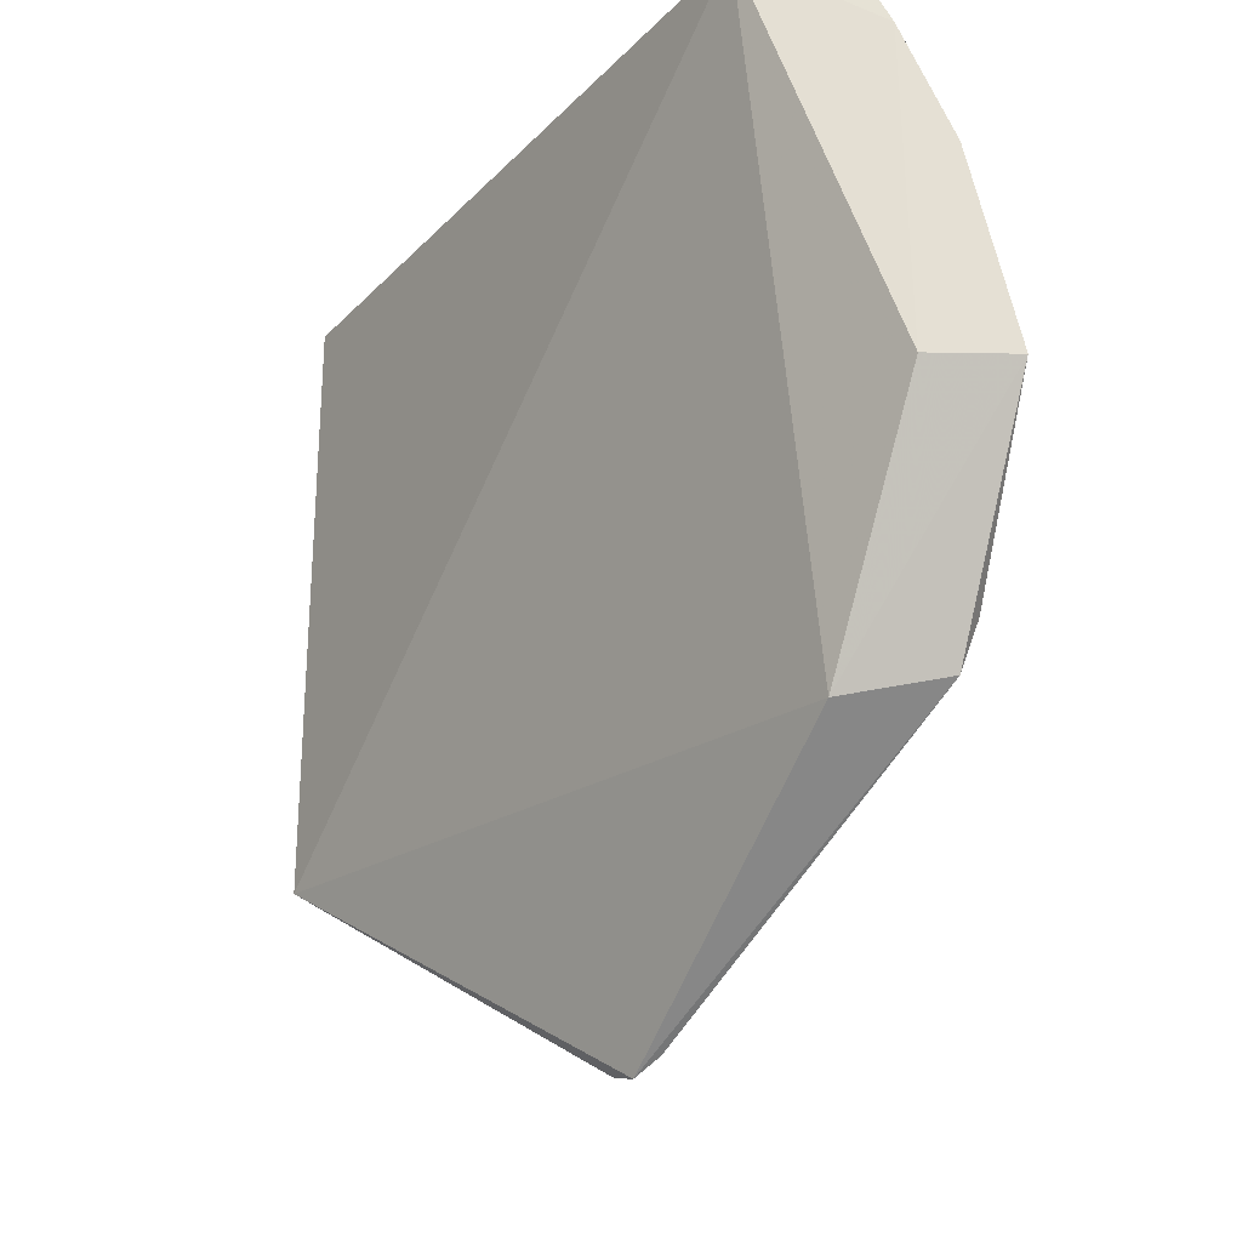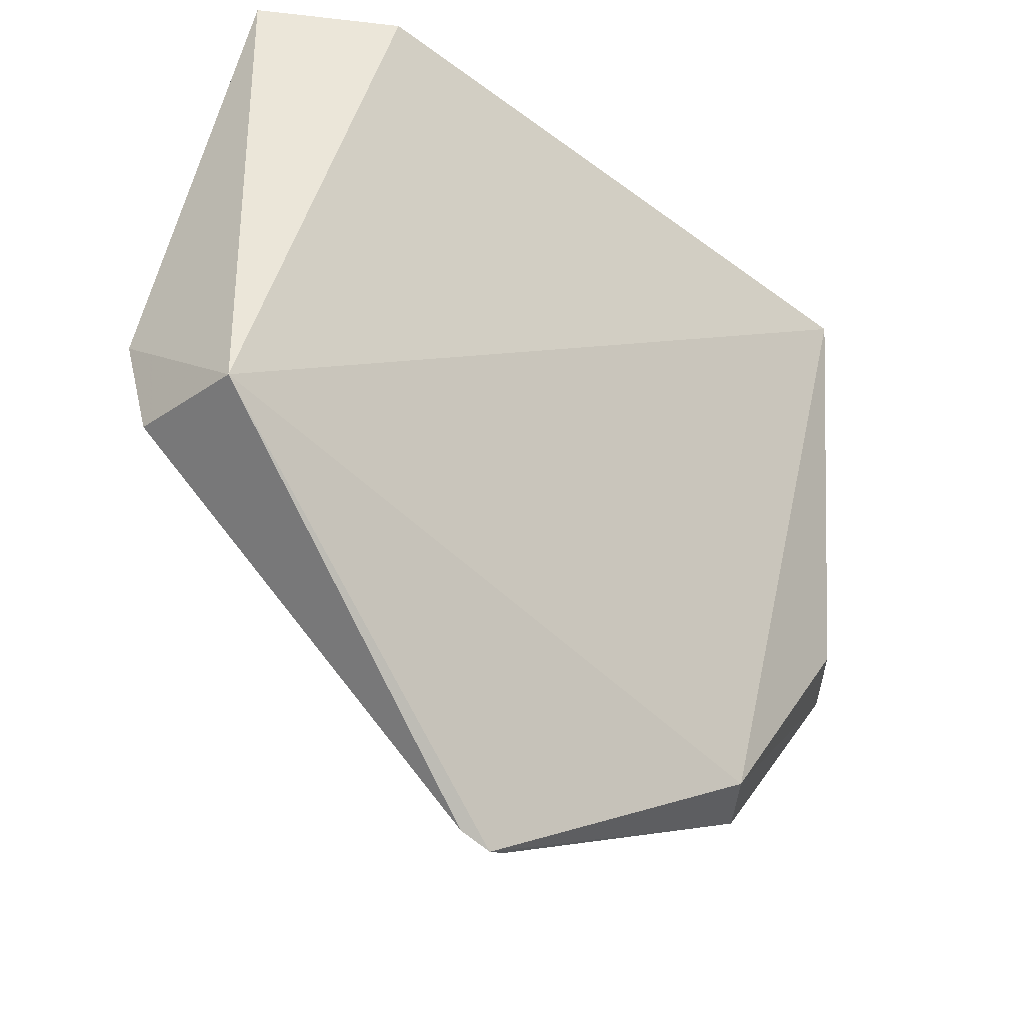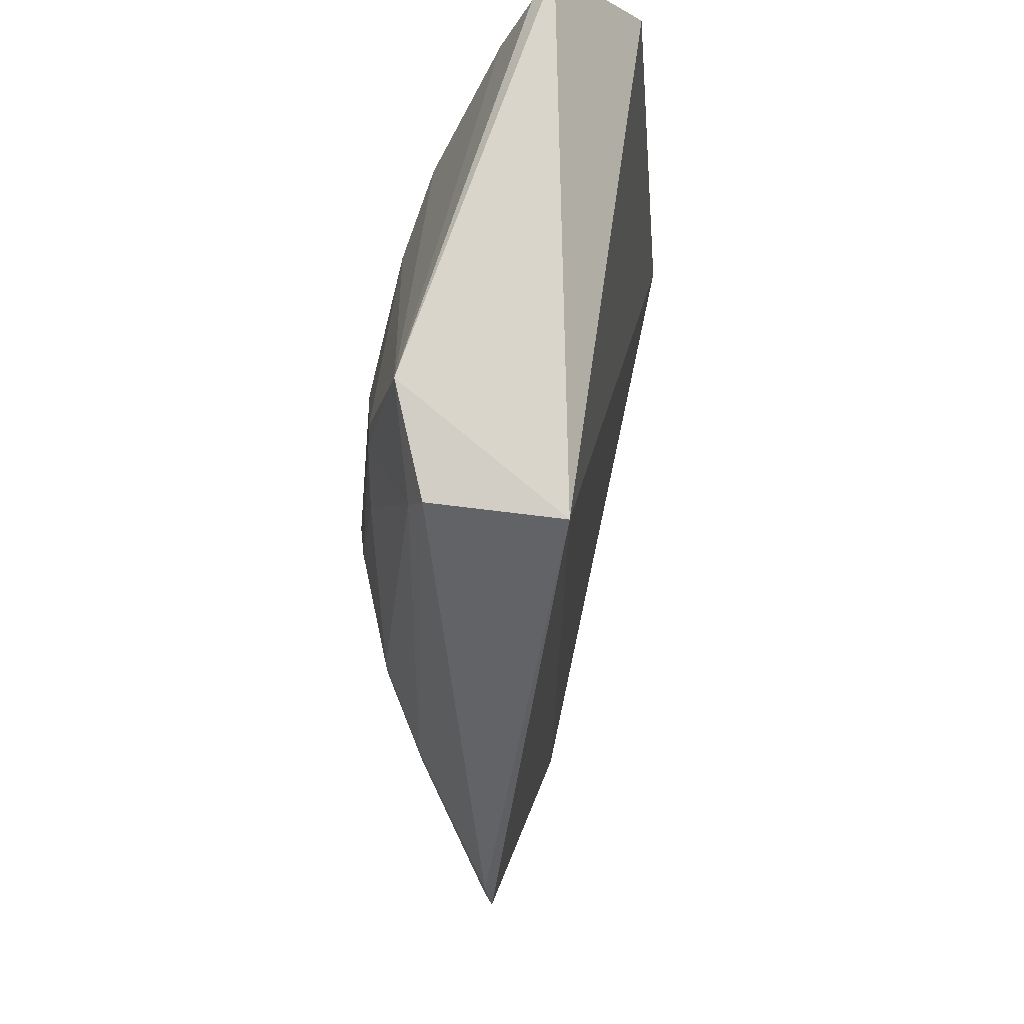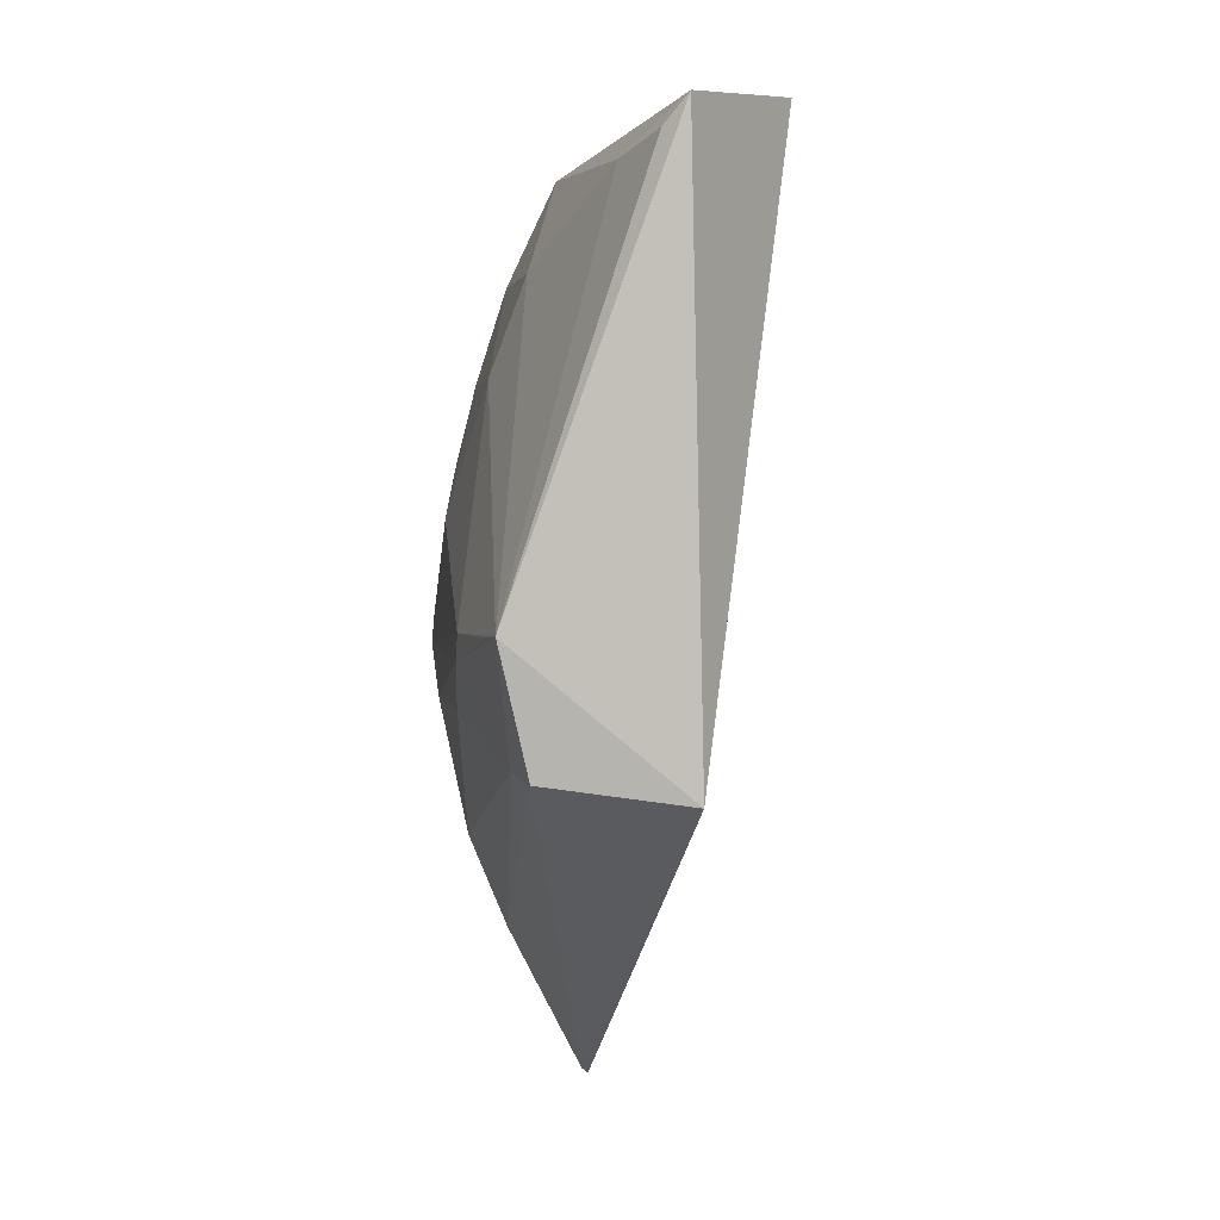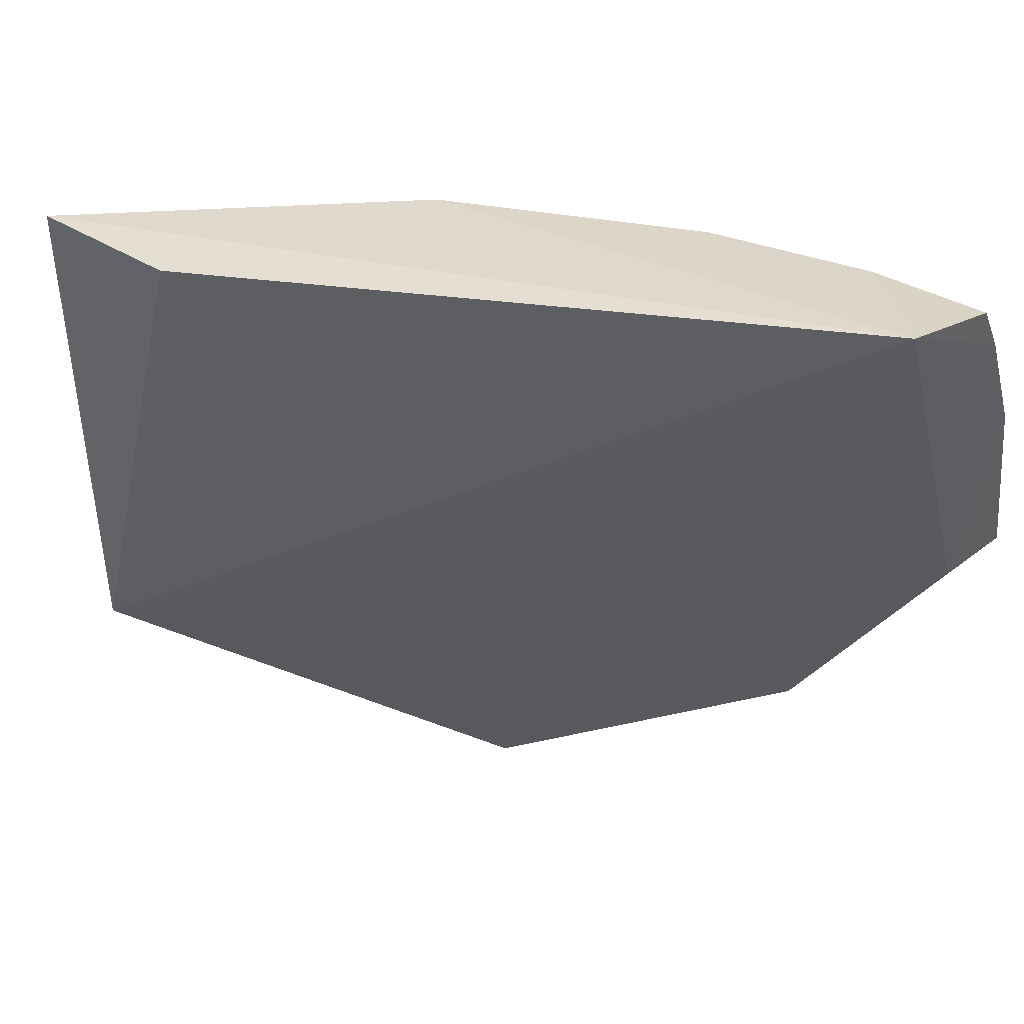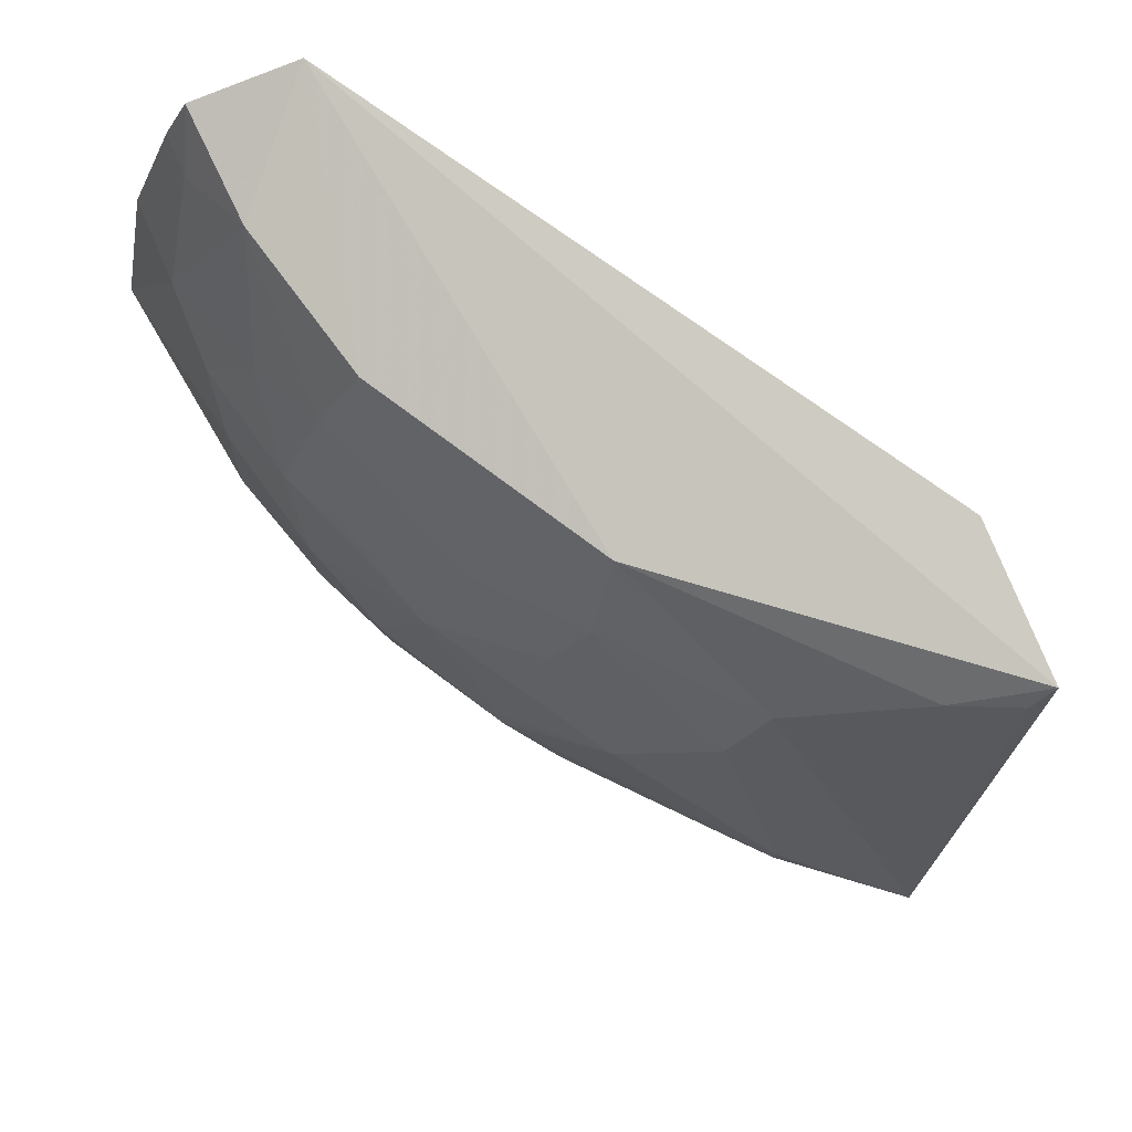
<metadata>
{"format":"obj","ext":"obj","renderer":"f3d","projection":"perspective","resolution":1024,"background":"white","views":[{"elev":-29.0,"azim":1.5,"up":"+Z"},{"elev":-39.5,"azim":-96.7,"up":"+Z"},{"elev":-15.3,"azim":-139.9,"up":"+Z"},{"elev":3.0,"azim":-142.5,"up":"+Z"},{"elev":44.5,"azim":-46.6,"up":"+Z"},{"elev":76.9,"azim":161.6,"up":"+Z"}]}
</metadata>
<code>
v 0.2876 -0.06663 -0.1033
v 0.3265 -0.0658 -0.2351
v 0.2666 0.08833 -0.1919
v 0.1046 0.1836 -0.09399
v 0.1022 0.1805 -0.281
v 0.2105 0.1068 -0.1055
v 0.3081 -0.01105 -0.1813
v 0.25 -0.06443 -0.09228
v 0.2178 0.08211 -0.3831
v 0.1428 0.2172 -0.2355
v 0.3124 -0.06715 -0.1644
v 0.2947 0.04555 -0.2613
v 0.2635 0.02995 -0.1085
v 0.1089 0.1305 -0.09041
v 0.2725 -0.01877 -0.3129
v 0.1383 0.2084 -0.2749
v 0.1919 0.1613 -0.1666
v 0.3098 -0.03709 -0.1653
v 0.2974 -0.06424 -0.233
v 0.296 -0.06727 -0.1215
v 0.3091 0.004377 -0.2069
v 0.3077 -0.02183 -0.3083
v 0.2355 0.1329 -0.2609
v 0.2821 -0.02493 -0.1061
v 0.2948 0.03049 -0.1812
v 0.2357 0.08798 -0.1234
v 0.212 0.09254 -0.3791
v 0.1341 0.1762 -0.1093
v 0.2948 -0.05223 -0.122
v 0.3106 0.004838 -0.2617
v 0.2969 0.02042 -0.3039
v 0.2802 0.07624 -0.2373
v 0.2218 0.1454 -0.2071
v 0.1921 0.1751 -0.2599
v 0.2931 0.00413 -0.1509
v 0.2788 0.03003 -0.1382
v 0.2207 0.1183 -0.138
v 0.2652 0.0867 -0.2912
v 0.1782 0.1605 -0.1372
v 0.1128 0.1853 -0.1029
v 0.2948 0.0456 -0.2222
v 0.3135 -0.02462 -0.2926
v 0.2259 0.0764 -0.3782
v 0.2961 0.03115 -0.2919
v 0.251 0.1181 -0.2458
v 0.1792 0.19 -0.2372
v 0.1499 0.2024 -0.2726
v 0.2246 0.132 -0.3027
v 0.2788 0.06032 -0.1815
v 0.2633 0.04498 -0.1238
v 0.2502 0.08744 -0.1513
v 0.234 0.1169 -0.1669
v 0.2786 0.07536 -0.2611
v 0.3095 -0.01066 -0.2918
v 0.2504 0.1176 -0.2373
v 0.1796 0.1898 -0.2451
v 0.2209 0.1179 -0.3323
v 0.2364 0.1182 -0.3021
v 0.1525 0.21 -0.2366
v 0.2202 0.08681 -0.3741
v 0.2346 0.1014 -0.3317
f 8 6 4
f 10 5 4
f 13 6 8
f 14 8 4
f 14 4 5
f 14 5 8
f 15 8 5
f 15 5 9
f 16 5 10
f 18 11 2
f 18 2 7
f 19 2 11
f 19 15 2
f 19 8 15
f 20 1 8
f 20 19 11
f 20 8 19
f 21 7 2
f 22 15 9
f 22 2 15
f 24 13 8
f 24 8 1
f 25 7 21
f 26 6 13
f 27 9 5
f 27 5 16
f 28 4 6
f 29 20 11
f 29 11 18
f 29 18 24
f 29 24 1
f 29 1 20
f 30 21 2
f 35 24 18
f 35 18 7
f 35 7 25
f 36 35 25
f 36 13 24
f 36 24 35
f 37 6 26
f 39 17 10
f 39 10 28
f 39 37 17
f 39 28 6
f 39 6 37
f 40 28 10
f 40 10 4
f 40 4 28
f 41 30 12
f 41 21 30
f 41 12 32
f 41 25 21
f 41 32 3
f 41 3 25
f 42 30 2
f 42 2 22
f 42 22 31
f 43 31 22
f 43 22 9
f 43 38 31
f 44 12 30
f 44 31 38
f 45 38 23
f 45 3 32
f 46 10 17
f 46 17 33
f 46 33 45
f 47 16 10
f 48 34 23
f 48 47 34
f 49 36 25
f 49 25 3
f 49 3 36
f 50 26 13
f 50 13 36
f 51 37 26
f 51 26 50
f 51 50 36
f 51 36 3
f 52 33 17
f 52 17 37
f 52 3 33
f 52 51 3
f 52 37 51
f 53 32 12
f 53 44 38
f 53 12 44
f 53 45 32
f 53 38 45
f 54 42 31
f 54 31 44
f 54 44 30
f 54 30 42
f 55 45 33
f 55 33 3
f 55 3 45
f 56 47 10
f 56 34 47
f 56 23 34
f 56 46 45
f 56 45 23
f 57 27 16
f 57 16 47
f 57 47 48
f 58 48 23
f 58 23 38
f 58 57 48
f 59 56 10
f 59 10 46
f 59 46 56
f 60 27 57
f 60 43 9
f 60 9 27
f 61 38 43
f 61 60 57
f 61 43 60
f 61 58 38
f 61 57 58

</code>
